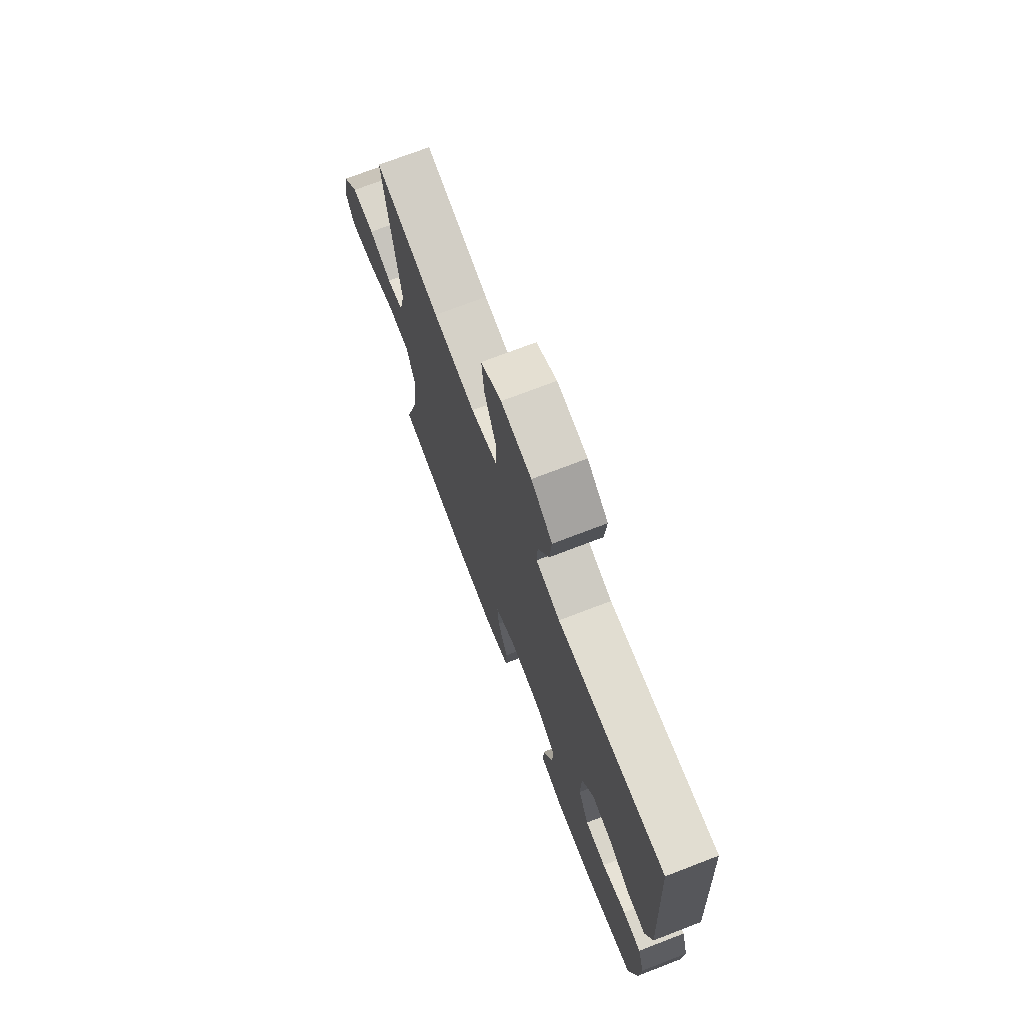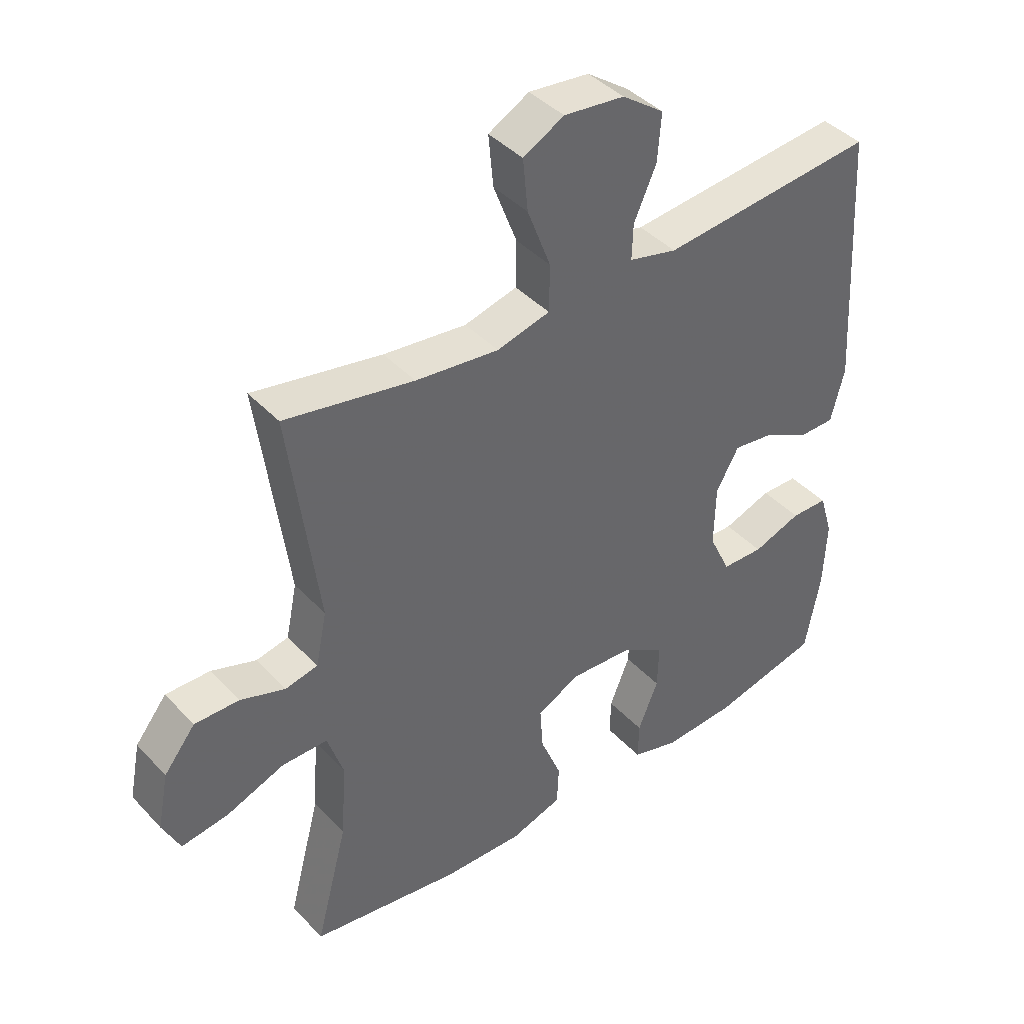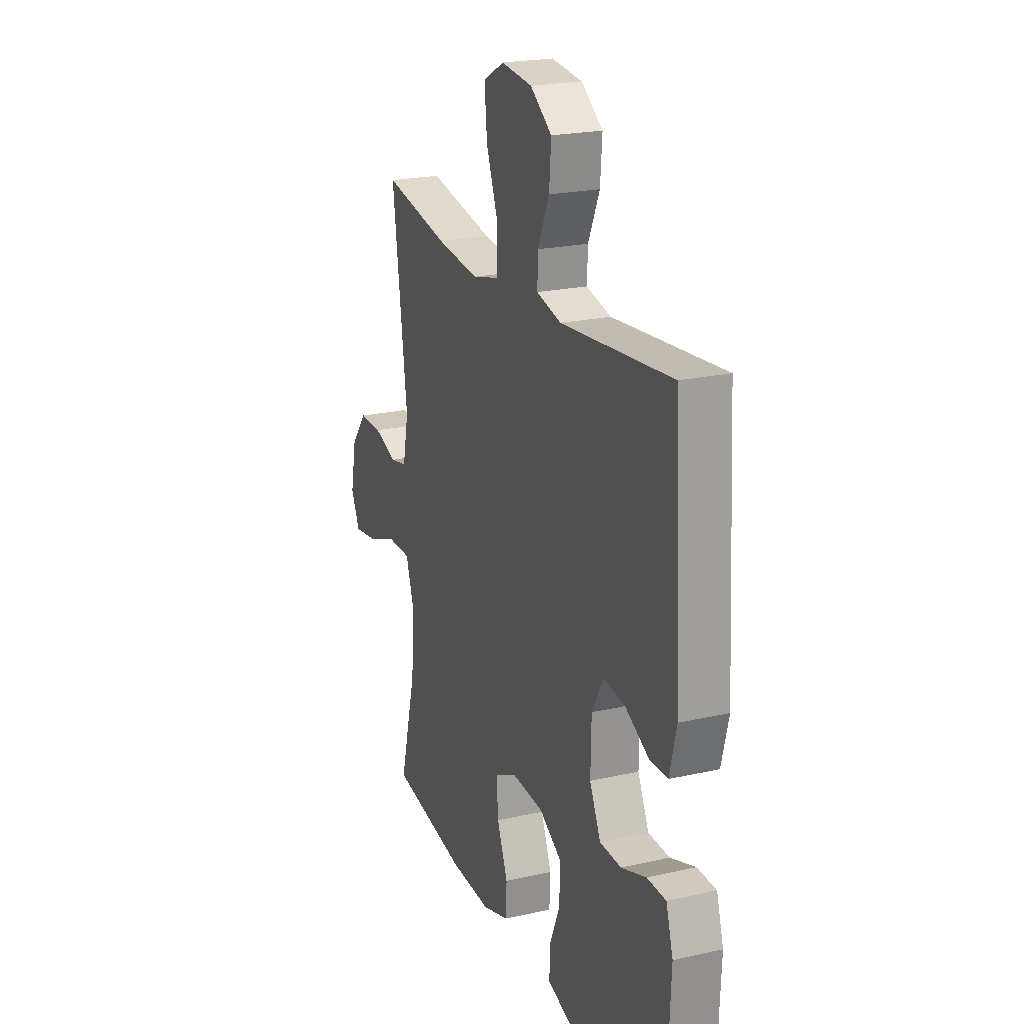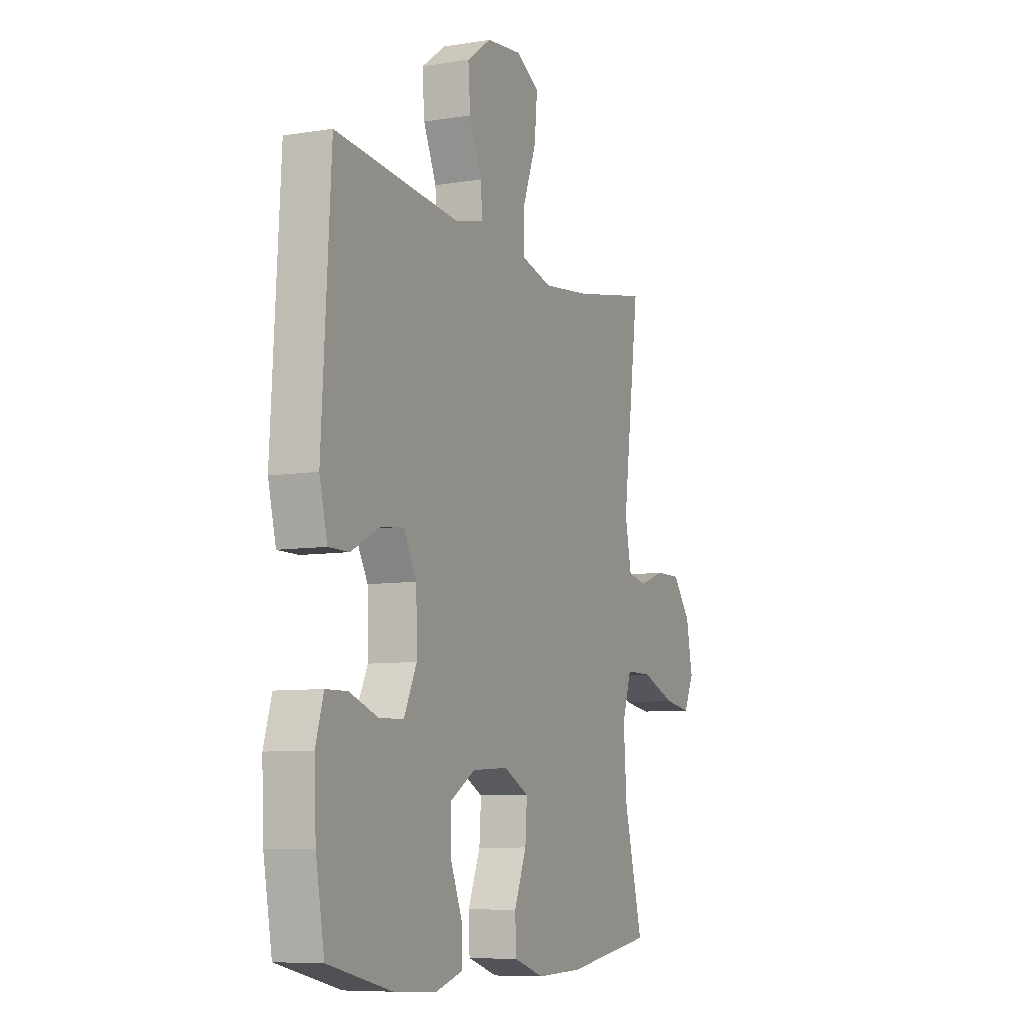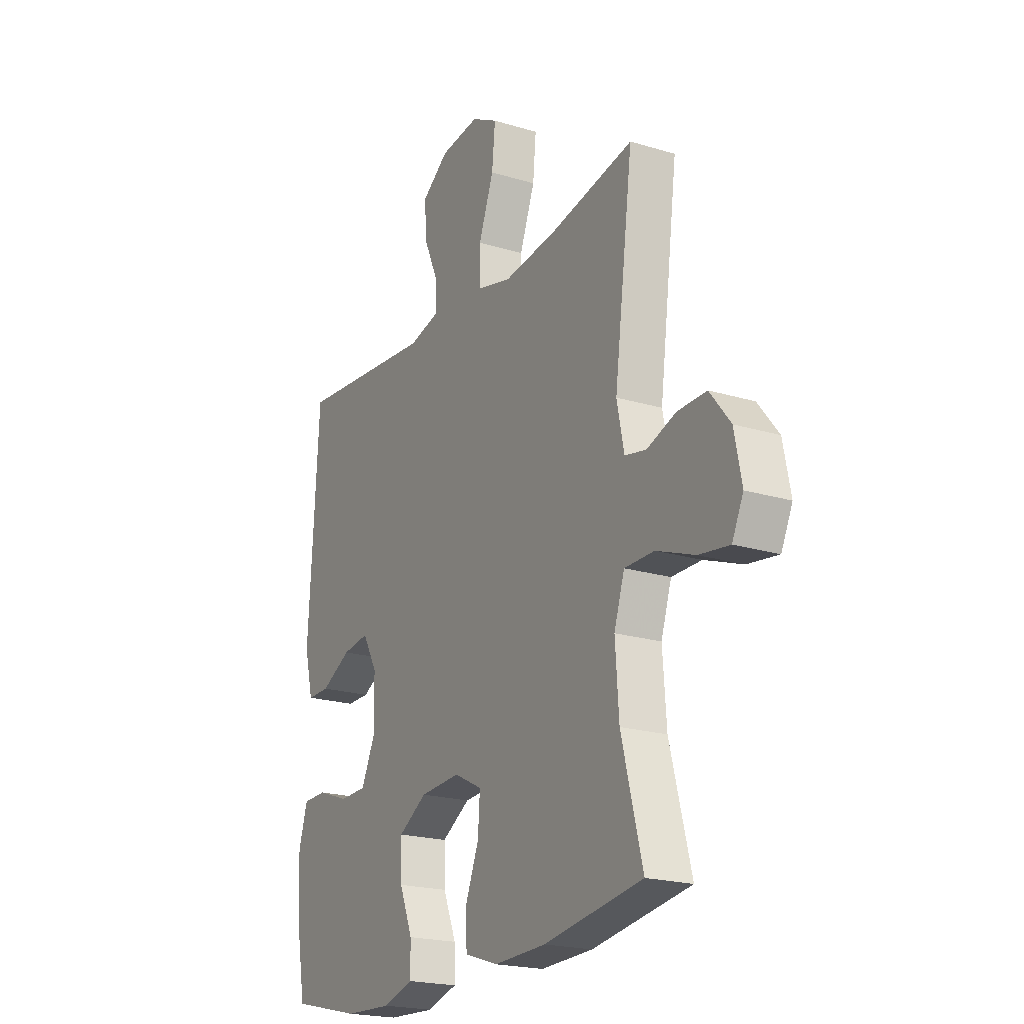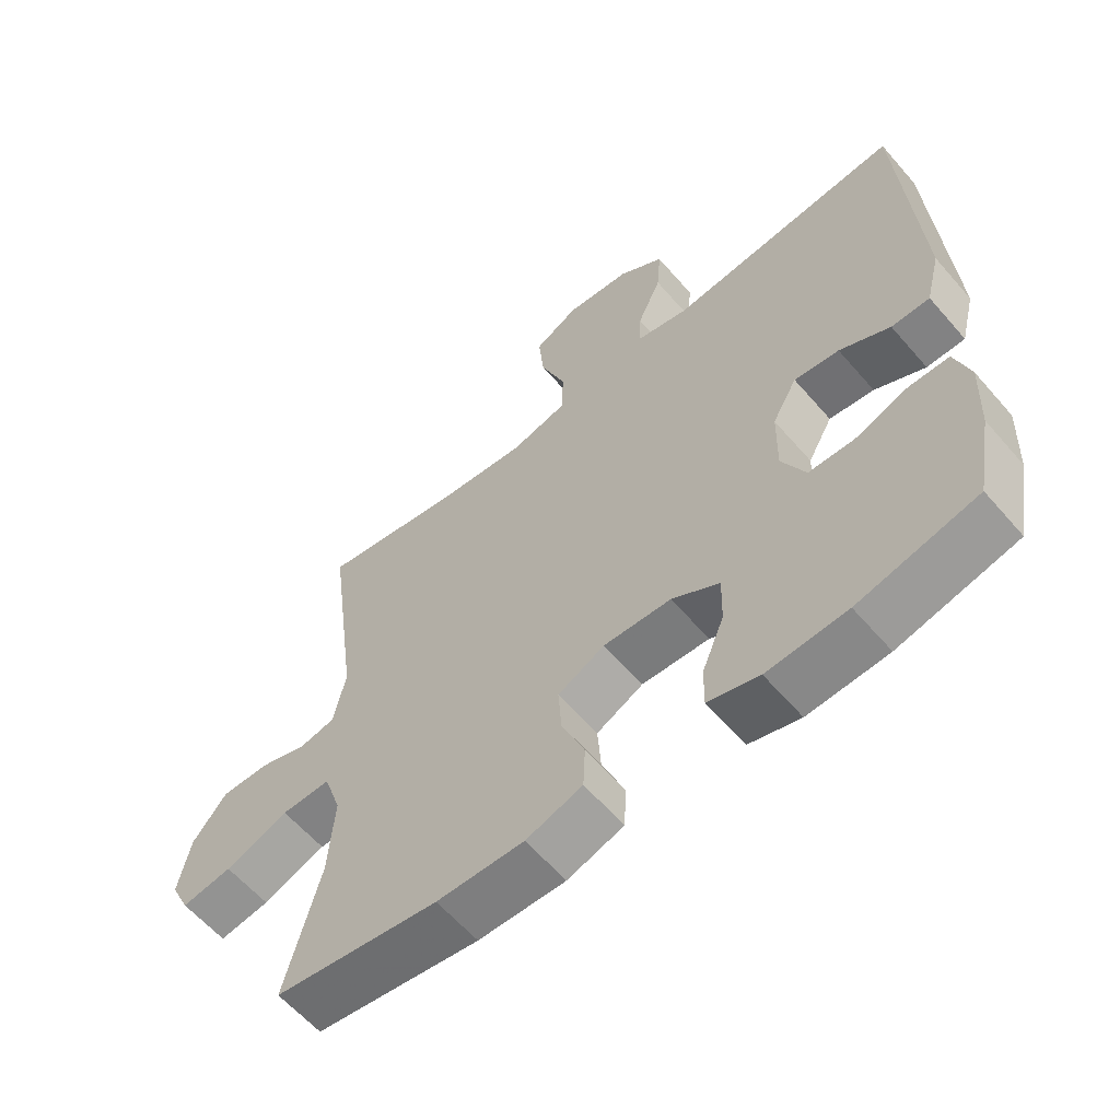
<metadata>
{"format":"obj","ext":"obj","renderer":"f3d","projection":"perspective","resolution":1024,"background":"white","views":[{"elev":73.1,"azim":69.0,"up":"+Z"},{"elev":41.5,"azim":-38.7,"up":"+Z"},{"elev":21.8,"azim":68.4,"up":"+Z"},{"elev":-7.9,"azim":114.4,"up":"+Z"},{"elev":-20.9,"azim":-118.6,"up":"+Z"},{"elev":-60.8,"azim":40.7,"up":"+Z"}]}
</metadata>
<code>
v -0.5 0.07 -0.5
v -0.448 0.07 -0.3
v -0.439 0.07 -0.175
v -0.465 0.07 -0.096
v -0.539 0.07 -0.096
v -0.634 0.07 -0.132
v -0.71 0.07 -0.143
v -0.738 0.07 -0.084
v -0.72 0.07 0.007
v -0.669 0.07 0.071
v -0.597 0.07 0.07
v -0.524 0.07 0.045
v -0.471 0.07 0.056
v -0.453 0.07 0.144
v -0.5 0.07 0.5
v -0.291 0.07 0.46
v -0.156 0.07 0.444
v -0.07 0.07 0.466
v -0.069 0.07 0.542
v -0.107 0.07 0.642
v -0.115 0.07 0.726
v -0.049 0.07 0.762
v 0.049 0.07 0.751
v 0.117 0.07 0.702
v 0.111 0.07 0.625
v 0.075 0.07 0.544
v 0.073 0.07 0.486
v 0.151 0.07 0.467
v 0.5 0.07 0.5
v 0.525 0.07 0.074
v 0.503 0.07 -0.013
v 0.446 0.07 -0.013
v 0.371 0.07 0.026
v 0.304 0.07 0.035
v 0.267 0.07 -0.031
v 0.265 0.07 -0.133
v 0.3 0.07 -0.207
v 0.368 0.07 -0.209
v 0.447 0.07 -0.181
v 0.507 0.07 -0.182
v 0.529 0.07 -0.255
v 0.524 0.07 -0.368
v 0.5 0.07 -0.5
v 0.324 0.07 -0.541
v 0.205 0.07 -0.547
v 0.129 0.07 -0.524
v 0.13 0.07 -0.462
v 0.163 0.07 -0.381
v 0.165 0.07 -0.307
v 0.094 0.07 -0.264
v -0.007 0.07 -0.258
v -0.077 0.07 -0.293
v -0.072 0.07 -0.365
v -0.038 0.07 -0.449
v -0.041 0.07 -0.515
v -0.125 0.07 -0.542
v -0.255 0.07 -0.538
v -0.5 0 -0.5
v -0.448 0 -0.3
v -0.439 0 -0.175
v -0.465 0 -0.096
v -0.539 0 -0.096
v -0.634 0 -0.132
v -0.71 0 -0.143
v -0.738 0 -0.084
v -0.72 0 0.007
v -0.669 0 0.071
v -0.597 0 0.07
v -0.524 0 0.045
v -0.471 0 0.056
v -0.453 0 0.144
v -0.5 0 0.5
v -0.291 0 0.46
v -0.156 0 0.444
v -0.07 0 0.466
v -0.069 0 0.542
v -0.107 0 0.642
v -0.115 0 0.726
v -0.049 0 0.762
v 0.049 0 0.751
v 0.117 0 0.702
v 0.111 0 0.625
v 0.075 0 0.544
v 0.073 0 0.486
v 0.151 0 0.467
v 0.5 0 0.5
v 0.525 0 0.074
v 0.503 0 -0.013
v 0.446 0 -0.013
v 0.371 0 0.026
v 0.304 0 0.035
v 0.267 0 -0.031
v 0.265 0 -0.133
v 0.3 0 -0.207
v 0.368 0 -0.209
v 0.447 0 -0.181
v 0.507 0 -0.182
v 0.529 0 -0.255
v 0.524 0 -0.368
v 0.5 0 -0.5
v 0.324 0 -0.541
v 0.205 0 -0.547
v 0.129 0 -0.524
v 0.13 0 -0.462
v 0.163 0 -0.381
v 0.165 0 -0.307
v 0.094 0 -0.264
v -0.007 0 -0.258
v -0.077 0 -0.293
v -0.072 0 -0.365
v -0.038 0 -0.449
v -0.041 0 -0.515
v -0.125 0 -0.542
v -0.255 0 -0.538
f 56 57 1 2
f 53 54 55 56
f 52 53 56 2
f 51 52 2 3
f 50 51 3 4
f 45 46 47 48
f 45 48 49
f 44 45 49
f 43 44 49
f 42 43 49 50
f 38 39 40 41
f 37 38 41 42
f 30 31 32 33
f 28 29 30 33
f 27 28 33 34
f 23 24 25 26
f 23 26 27
f 22 23 27
f 19 20 21 22
f 18 19 22 27
f 17 18 27 34
f 14 15 16
f 13 14 16 17
f 9 10 11 12
f 7 8 9 12
f 5 6 7 12
f 4 5 12 13
f 37 42 50 4
f 13 17 34 35
f 13 35 36
f 4 13 36 37
f 59 58 114 113
f 113 112 111 110
f 59 113 110 109
f 60 59 109 108
f 61 60 108 107
f 105 104 103 102
f 106 105 102
f 106 102 101
f 106 101 100
f 107 106 100 99
f 98 97 96 95
f 99 98 95 94
f 90 89 88 87
f 90 87 86 85
f 91 90 85 84
f 83 82 81 80
f 84 83 80
f 84 80 79
f 79 78 77 76
f 84 79 76 75
f 91 84 75 74
f 73 72 71
f 74 73 71 70
f 69 68 67 66
f 69 66 65 64
f 69 64 63 62
f 70 69 62 61
f 61 107 99 94
f 92 91 74 70
f 93 92 70
f 94 93 70 61
f 1 58 59 2
f 2 59 60 3
f 3 60 61 4
f 4 61 62 5
f 5 62 63 6
f 6 63 64 7
f 7 64 65 8
f 8 65 66 9
f 9 66 67 10
f 10 67 68 11
f 11 68 69 12
f 12 69 70 13
f 13 70 71 14
f 14 71 72 15
f 15 72 73 16
f 16 73 74 17
f 17 74 75 18
f 18 75 76 19
f 19 76 77 20
f 20 77 78 21
f 21 78 79 22
f 22 79 80 23
f 23 80 81 24
f 24 81 82 25
f 25 82 83 26
f 26 83 84 27
f 27 84 85 28
f 28 85 86 29
f 29 86 87 30
f 30 87 88 31
f 31 88 89 32
f 32 89 90 33
f 33 90 91 34
f 34 91 92 35
f 35 92 93 36
f 36 93 94 37
f 37 94 95 38
f 38 95 96 39
f 39 96 97 40
f 40 97 98 41
f 41 98 99 42
f 42 99 100 43
f 43 100 101 44
f 44 101 102 45
f 45 102 103 46
f 46 103 104 47
f 47 104 105 48
f 48 105 106 49
f 49 106 107 50
f 50 107 108 51
f 51 108 109 52
f 52 109 110 53
f 53 110 111 54
f 54 111 112 55
f 55 112 113 56
f 56 113 114 57
f 57 114 58 1

</code>
